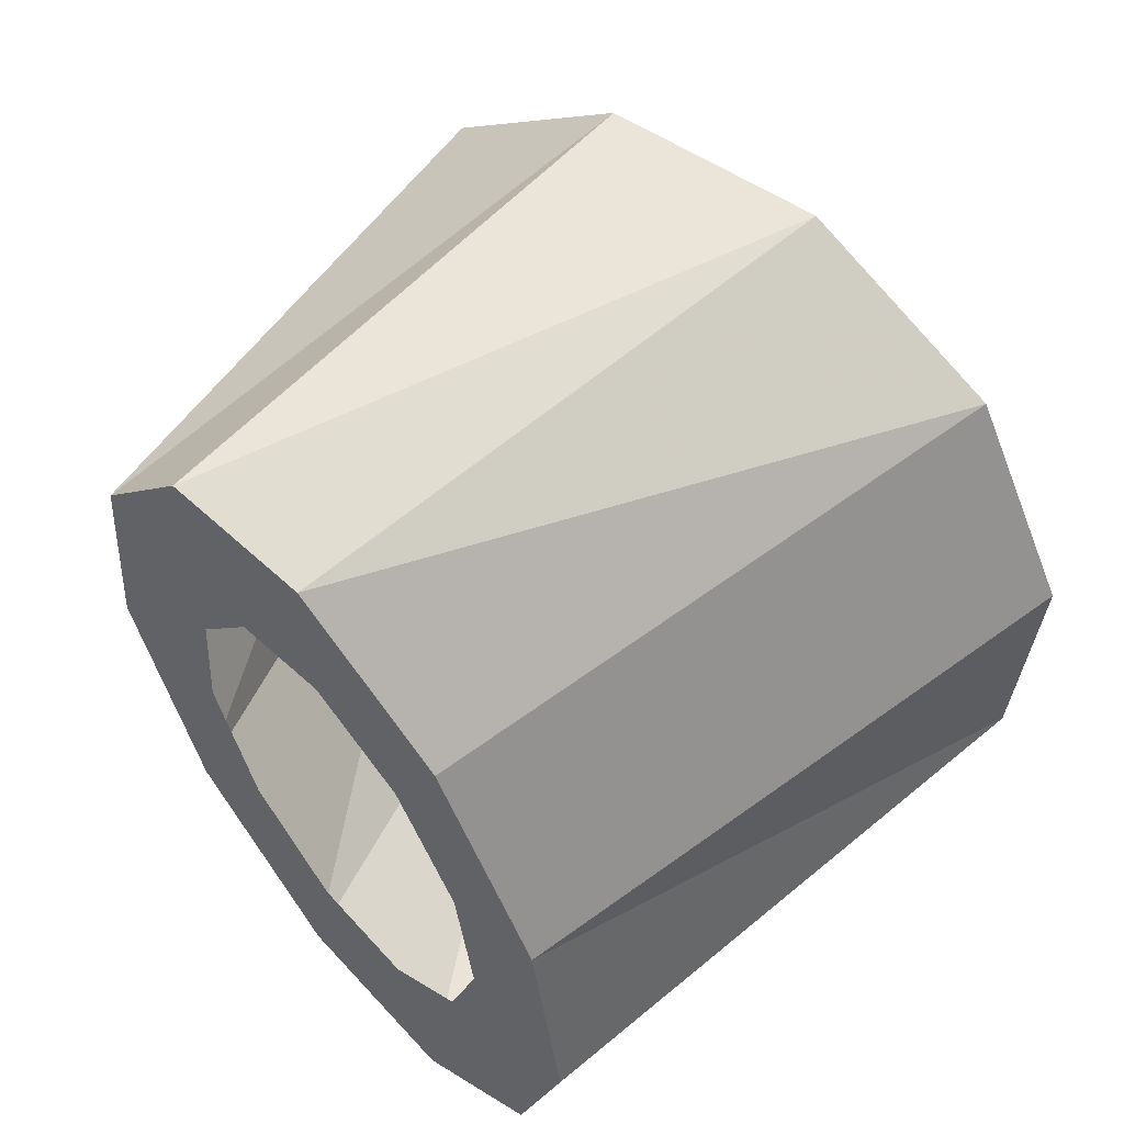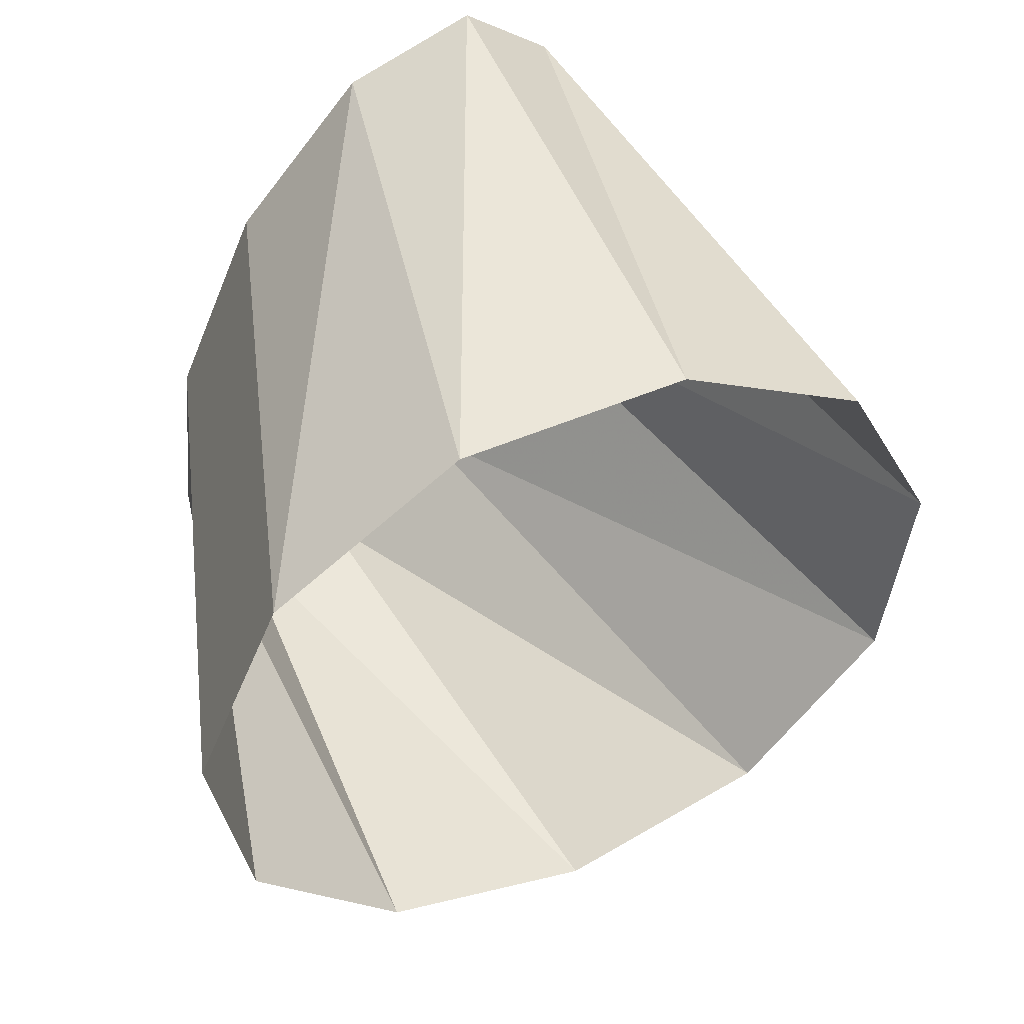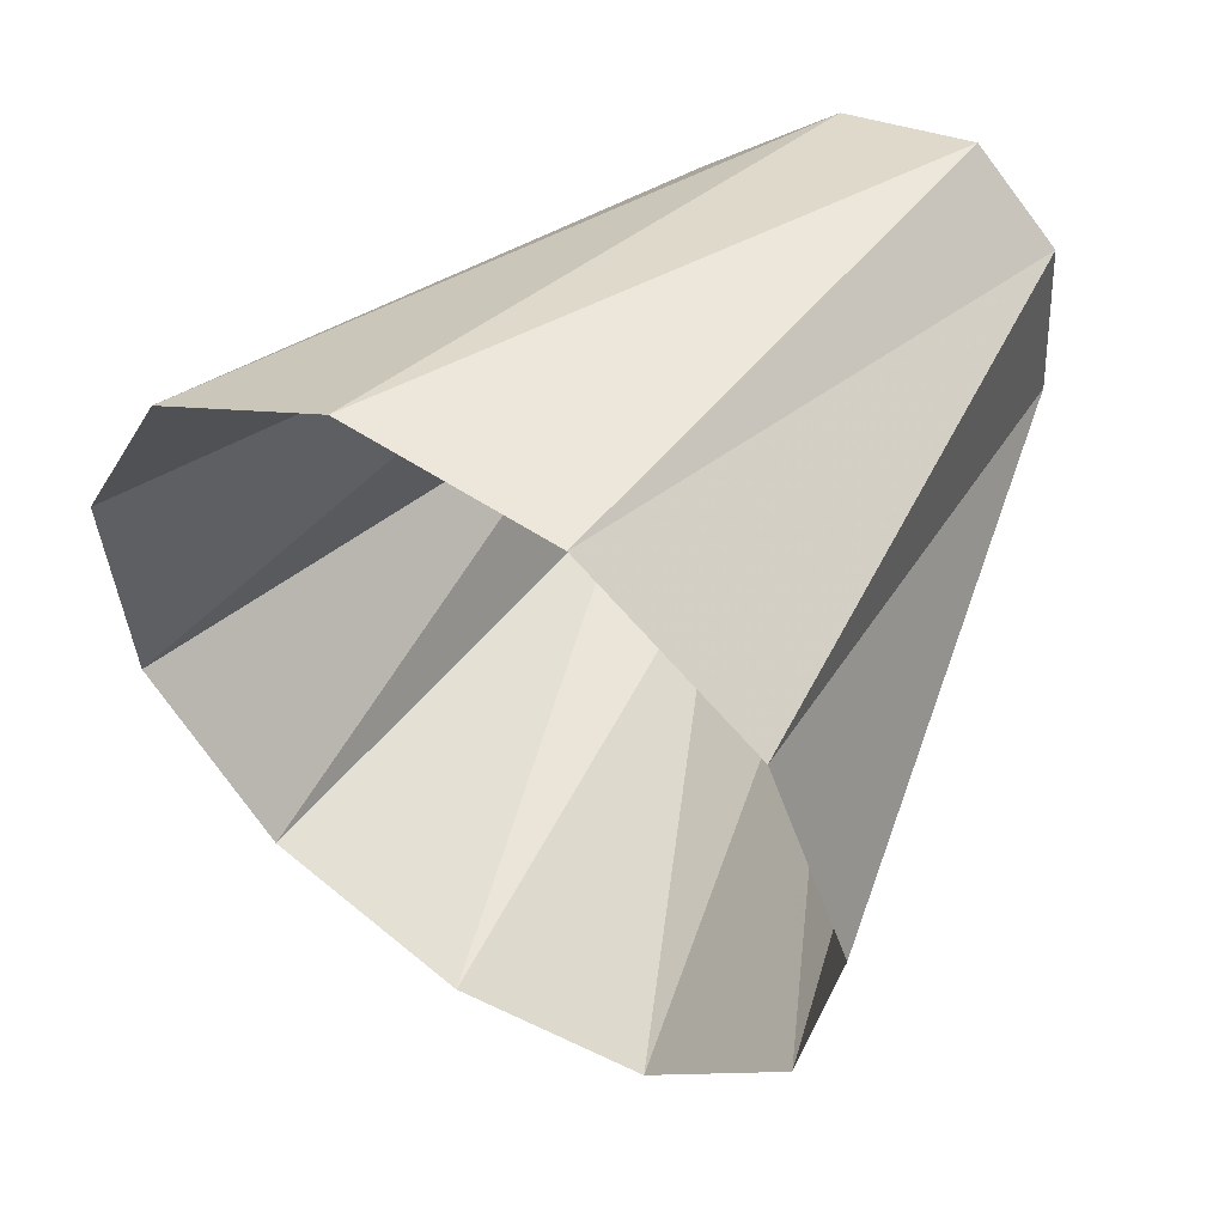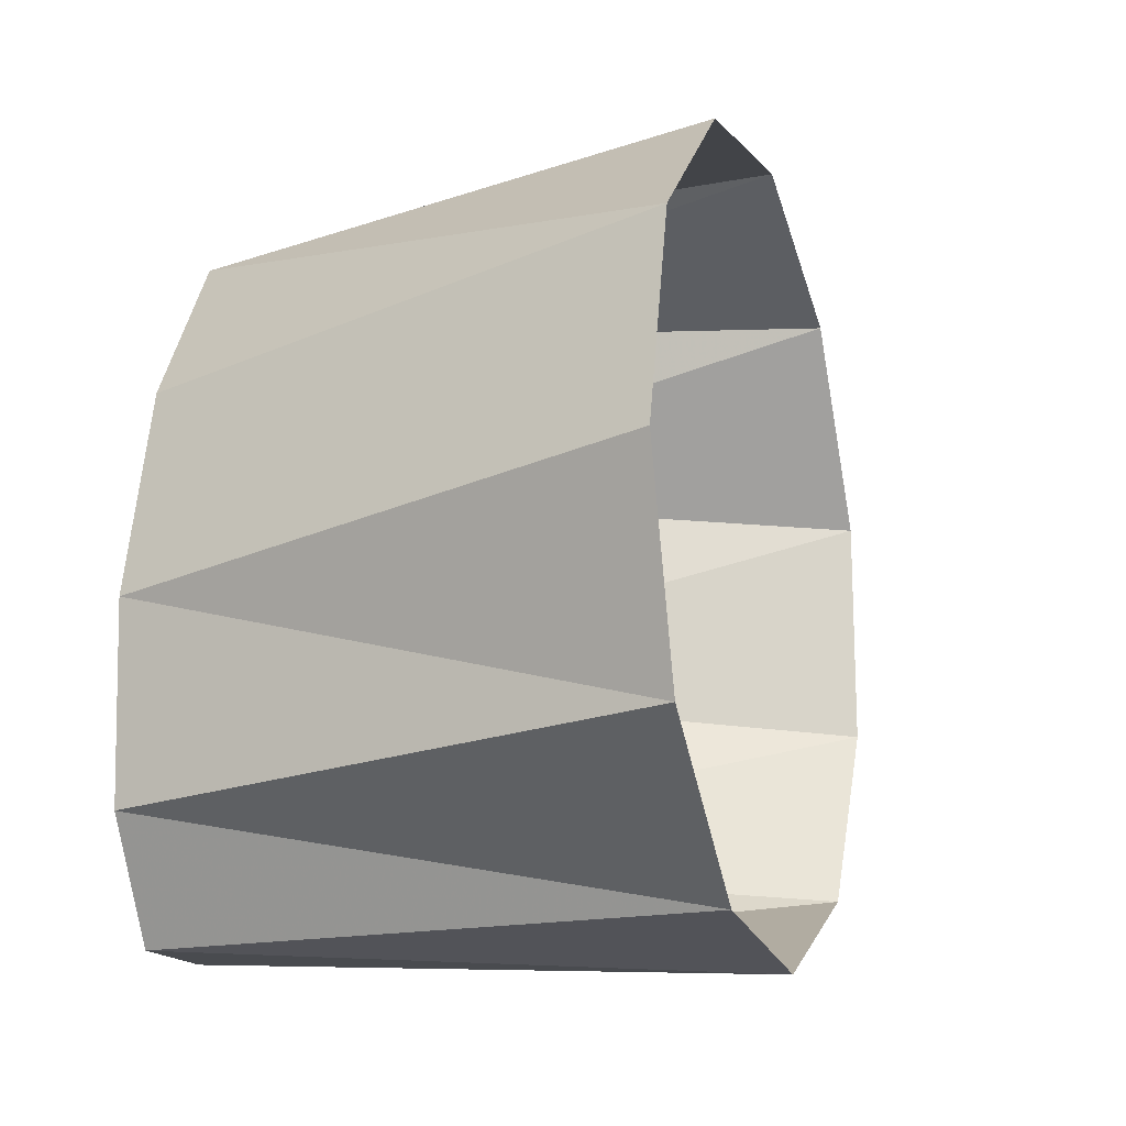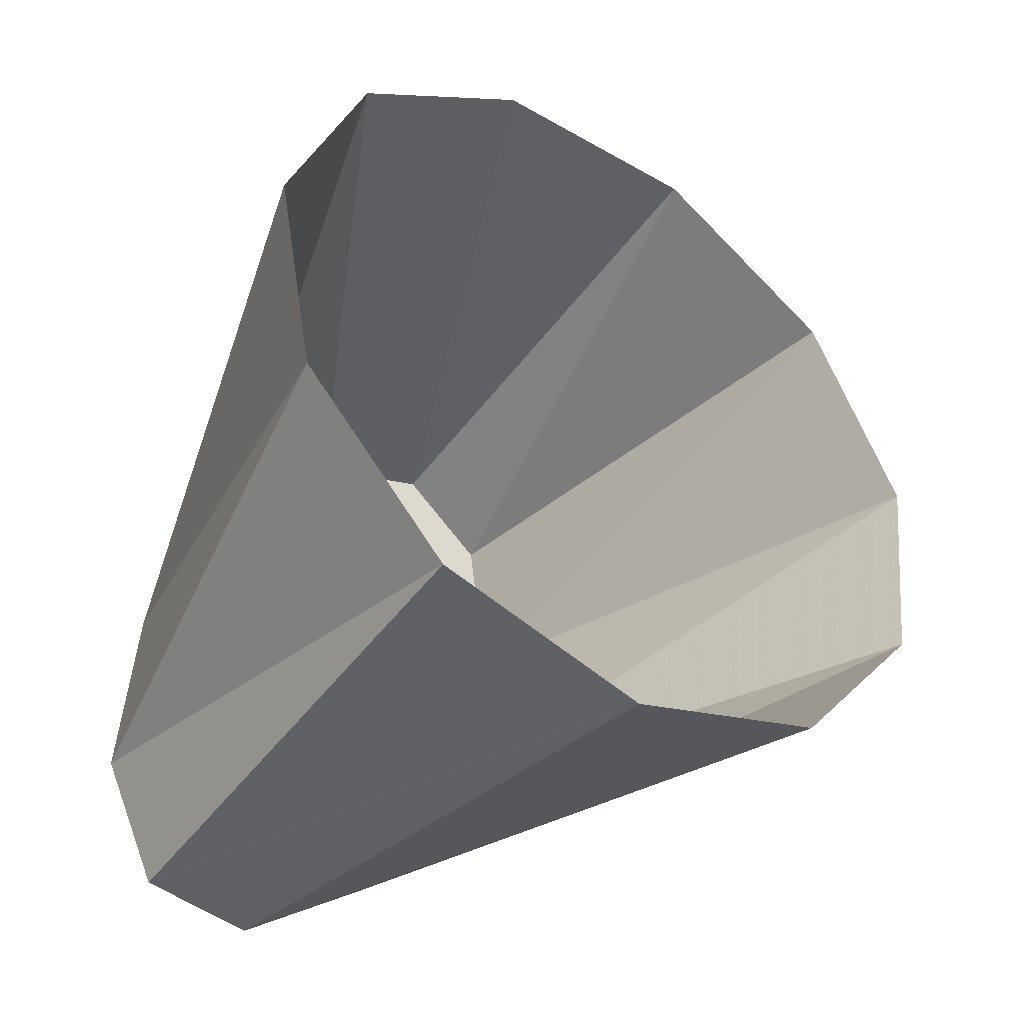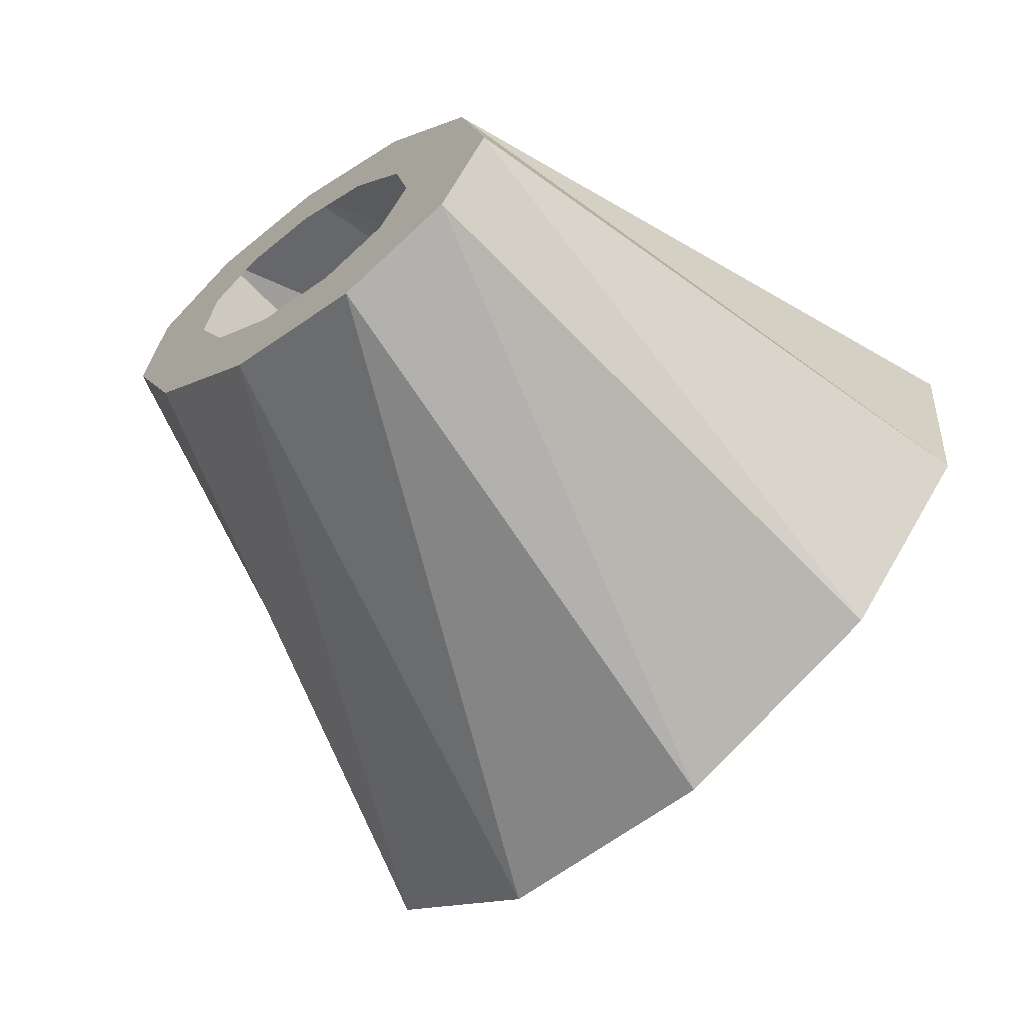
<metadata>
{"format":"obj","ext":"obj","renderer":"f3d","projection":"perspective","resolution":1024,"background":"white","views":[{"elev":49.0,"azim":-104.1,"up":"+Z"},{"elev":53.8,"azim":13.4,"up":"+Z"},{"elev":56.2,"azim":72.2,"up":"+Z"},{"elev":-5.8,"azim":-34.9,"up":"+Z"},{"elev":-39.5,"azim":1.6,"up":"+Z"},{"elev":-73.6,"azim":-100.9,"up":"+Z"}]}
</metadata>
<code>
g tube1
v 136.6 118.7 193.3
v 135.2 117.5 191.2
v 133.1 115.8 190.4
v 131 114.2 191.2
v 129.4 113.2 193.3
v 129 113.1 196.1
v 129.9 113.9 198.7
v 131.7 115.4 200.2
v 133.9 117.1 200.2
v 135.9 118.5 198.7
v 136.9 119.1 196.1
v 136.6 118.7 193.3
v 130.5 123 194
v 129.4 122 191.7
v 128.1 120.9 190.5
v 126.9 120 190.7
v 126.3 119.7 192.3
v 126.5 119.9 194.8
v 127.3 120.8 197.3
v 128.6 121.9 199.2
v 129.9 122.9 199.7
v 130.8 123.5 198.7
v 131 123.6 196.6
v 130.5 123 194
v 129.8 122.4 194.4
v 129.1 121.8 193
v 128.3 121.2 192.3
v 127.6 120.7 192.4
v 127.3 120.4 193.4
v 127.4 120.6 194.9
v 127.9 121.1 196.4
v 128.6 121.8 197.5
v 129.4 122.4 197.8
v 130 122.8 197.3
v 130.1 122.8 196
v 129.8 122.4 194.4
v NaN NaN NaN
v NaN NaN NaN
v NaN NaN NaN
v NaN NaN NaN
v NaN NaN NaN
v NaN NaN NaN
v NaN NaN NaN
v NaN NaN NaN
v NaN NaN NaN
v NaN NaN NaN
v NaN NaN NaN
v NaN NaN NaN
f 1 2 14
f 14 13 1
f 2 3 15
f 15 14 2
f 3 4 16
f 16 15 3
f 4 5 17
f 17 16 4
f 5 6 18
f 18 17 5
f 6 7 19
f 19 18 6
f 7 8 20
f 20 19 7
f 8 9 21
f 21 20 8
f 9 10 22
f 22 21 9
f 10 11 23
f 23 22 10
f 11 12 24
f 24 23 11
f 13 14 26
f 26 25 13
f 14 15 27
f 27 26 14
f 15 16 28
f 28 27 15
f 16 17 29
f 29 28 16
f 17 18 30
f 30 29 17
f 18 19 31
f 31 30 18
f 19 20 32
f 32 31 19
f 20 21 33
f 33 32 20
f 21 22 34
f 34 33 21
f 22 23 35
f 35 34 22
f 23 24 36
f 36 35 23
f 25 26 38
f 38 37 25
f 26 27 39
f 39 38 26
f 27 28 40
f 40 39 27
f 28 29 41
f 41 40 28
f 29 30 42
f 42 41 29
f 30 31 43
f 43 42 30
f 31 32 44
f 44 43 31
f 32 33 45
f 45 44 32
f 33 34 46
f 46 45 33
f 34 35 47
f 47 46 34
f 35 36 48
f 48 47 35
g

</code>
